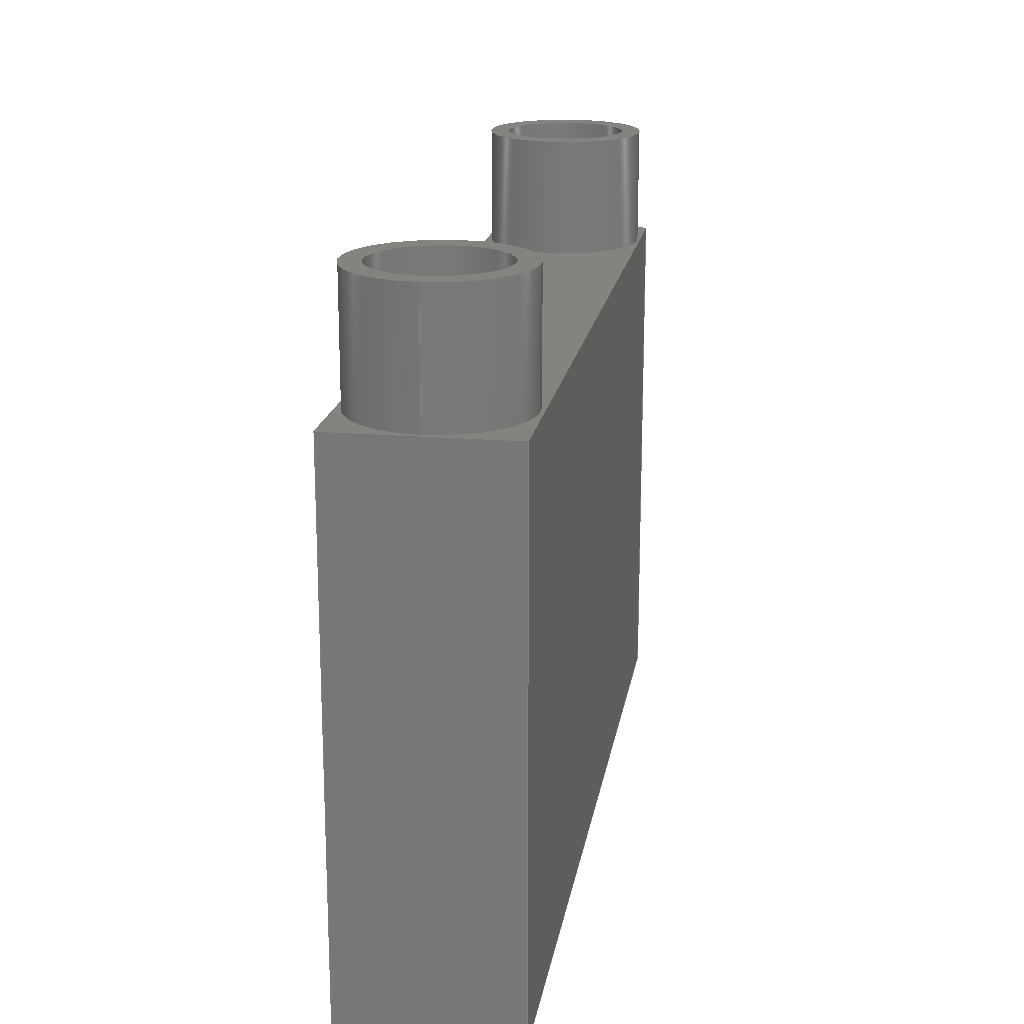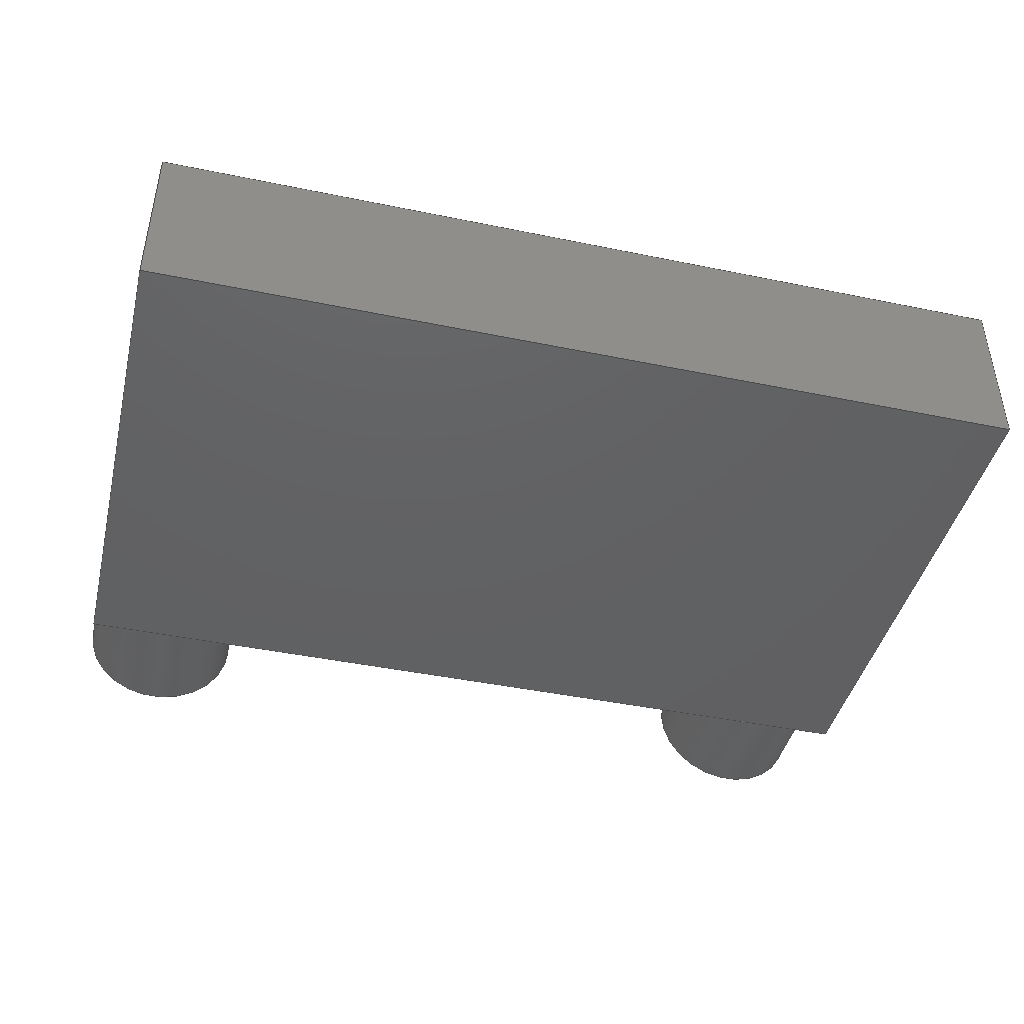
<metadata>
{"format":"step","ext":"step","renderer":"f3d","projection":"perspective","resolution":1024,"background":"white","views":[{"elev":18.2,"azim":-80.8,"up":"+Z"},{"elev":-43.3,"azim":166.3,"up":"+Y"}]}
</metadata>
<code>
ISO-10303-21;
DATA;
#1=MECHANICAL_DESIGN_GEOMETRIC_PRESENTATION_REPRESENTATION('',(#4),#394);
#2=SHAPE_REPRESENTATION_RELATIONSHIP('SRR','None',#401,#3);
#3=ADVANCED_BREP_SHAPE_REPRESENTATION('',(#5),#393);
#4=STYLED_ITEM('',(#410),#5);
#5=MANIFOLD_SOLID_BREP('Body2',#220);
#6=CYLINDRICAL_SURFACE('',#249,6.75);
#7=CYLINDRICAL_SURFACE('',#254,5.15);
#8=CYLINDRICAL_SURFACE('',#255,6.75);
#9=CYLINDRICAL_SURFACE('',#258,5.25);
#10=LINE('',#343,#28);
#11=LINE('',#345,#29);
#12=LINE('',#347,#30);
#13=LINE('',#348,#31);
#14=LINE('',#352,#32);
#15=LINE('',#353,#33);
#16=LINE('',#354,#34);
#17=LINE('',#358,#35);
#18=LINE('',#359,#36);
#19=LINE('',#360,#37);
#20=LINE('',#367,#38);
#21=LINE('',#369,#39);
#22=LINE('',#371,#40);
#23=LINE('',#372,#41);
#24=LINE('',#376,#42);
#25=LINE('',#383,#43);
#26=LINE('',#385,#44);
#27=LINE('',#390,#45);
#28=VECTOR('',#275,10);
#29=VECTOR('',#276,10);
#30=VECTOR('',#277,10);
#31=VECTOR('',#278,10);
#32=VECTOR('',#281,10);
#33=VECTOR('',#282,10);
#34=VECTOR('',#283,10);
#35=VECTOR('',#286,10);
#36=VECTOR('',#287,10);
#37=VECTOR('',#288,10);
#38=VECTOR('',#295,10);
#39=VECTOR('',#298,10);
#40=VECTOR('',#301,10);
#41=VECTOR('',#302,10);
#42=VECTOR('',#307,6.25);
#43=VECTOR('',#318,5.25);
#44=VECTOR('',#321,5.75);
#45=VECTOR('',#328,5.25);
#46=FACE_BOUND('',#65,.T.);
#47=FACE_BOUND('',#67,.T.);
#48=FACE_BOUND('',#73,.T.);
#49=FACE_OUTER_BOUND('',#64,.T.);
#50=FACE_OUTER_BOUND('',#66,.T.);
#51=FACE_OUTER_BOUND('',#68,.T.);
#52=FACE_OUTER_BOUND('',#69,.T.);
#53=FACE_OUTER_BOUND('',#70,.T.);
#54=FACE_OUTER_BOUND('',#71,.T.);
#55=FACE_OUTER_BOUND('',#72,.T.);
#56=FACE_OUTER_BOUND('',#74,.T.);
#57=FACE_OUTER_BOUND('',#75,.T.);
#58=FACE_OUTER_BOUND('',#76,.T.);
#59=FACE_OUTER_BOUND('',#77,.T.);
#60=FACE_OUTER_BOUND('',#78,.T.);
#61=FACE_OUTER_BOUND('',#79,.T.);
#62=FACE_OUTER_BOUND('',#80,.T.);
#63=FACE_OUTER_BOUND('',#81,.T.);
#64=EDGE_LOOP('',(#138));
#65=EDGE_LOOP('',(#139));
#66=EDGE_LOOP('',(#140));
#67=EDGE_LOOP('',(#141));
#68=EDGE_LOOP('',(#142,#143,#144,#145));
#69=EDGE_LOOP('',(#146,#147,#148,#149));
#70=EDGE_LOOP('',(#150,#151,#152,#153));
#71=EDGE_LOOP('',(#154,#155,#156));
#72=EDGE_LOOP('',(#157,#158,#159,#160,#161,#162));
#73=EDGE_LOOP('',(#163));
#74=EDGE_LOOP('',(#164,#165,#166,#167,#168,#169));
#75=EDGE_LOOP('',(#170,#171,#172,#173,#174,#175));
#76=EDGE_LOOP('',(#176));
#77=EDGE_LOOP('',(#177,#178,#179,#180));
#78=EDGE_LOOP('',(#181,#182,#183,#184));
#79=EDGE_LOOP('',(#185,#186,#187,#188));
#80=EDGE_LOOP('',(#189));
#81=EDGE_LOOP('',(#190,#191,#192,#193));
#82=CIRCLE('',#235,6.75);
#83=CIRCLE('',#236,5.15);
#84=CIRCLE('',#238,6.75);
#85=CIRCLE('',#239,5.25);
#86=CIRCLE('',#244,6.75);
#87=CIRCLE('',#245,6.75);
#88=CIRCLE('',#247,6.75);
#89=CIRCLE('',#248,6.75);
#90=CIRCLE('',#252,5.15);
#91=CIRCLE('',#257,5.25);
#92=VERTEX_POINT('',#331);
#93=VERTEX_POINT('',#333);
#94=VERTEX_POINT('',#336);
#95=VERTEX_POINT('',#338);
#96=VERTEX_POINT('',#341);
#97=VERTEX_POINT('',#342);
#98=VERTEX_POINT('',#344);
#99=VERTEX_POINT('',#346);
#100=VERTEX_POINT('',#350);
#101=VERTEX_POINT('',#351);
#102=VERTEX_POINT('',#356);
#103=VERTEX_POINT('',#357);
#104=VERTEX_POINT('',#362);
#105=VERTEX_POINT('',#363);
#106=VERTEX_POINT('',#365);
#107=VERTEX_POINT('',#373);
#108=VERTEX_POINT('',#379);
#109=VERTEX_POINT('',#387);
#110=EDGE_CURVE('',#92,#92,#82,.T.);
#111=EDGE_CURVE('',#93,#93,#83,.T.);
#112=EDGE_CURVE('',#94,#94,#84,.T.);
#113=EDGE_CURVE('',#95,#95,#85,.T.);
#114=EDGE_CURVE('',#96,#97,#10,.T.);
#115=EDGE_CURVE('',#97,#98,#11,.T.);
#116=EDGE_CURVE('',#98,#99,#12,.T.);
#117=EDGE_CURVE('',#99,#96,#13,.T.);
#118=EDGE_CURVE('',#100,#101,#14,.T.);
#119=EDGE_CURVE('',#101,#98,#15,.T.);
#120=EDGE_CURVE('',#100,#97,#16,.T.);
#121=EDGE_CURVE('',#102,#103,#17,.T.);
#122=EDGE_CURVE('',#103,#96,#18,.T.);
#123=EDGE_CURVE('',#102,#99,#19,.T.);
#124=EDGE_CURVE('',#104,#105,#86,.F.);
#125=EDGE_CURVE('',#105,#106,#87,.F.);
#126=EDGE_CURVE('',#104,#106,#20,.T.);
#127=EDGE_CURVE('',#106,#100,#21,.T.);
#128=EDGE_CURVE('',#104,#106,#88,.F.);
#129=EDGE_CURVE('',#104,#103,#22,.T.);
#130=EDGE_CURVE('',#102,#101,#23,.T.);
#131=EDGE_CURVE('',#107,#107,#89,.T.);
#132=EDGE_CURVE('',#94,#105,#24,.T.);
#133=EDGE_CURVE('',#108,#108,#90,.F.);
#134=EDGE_CURVE('',#93,#108,#25,.T.);
#135=EDGE_CURVE('',#92,#107,#26,.T.);
#136=EDGE_CURVE('',#109,#109,#91,.T.);
#137=EDGE_CURVE('',#95,#109,#27,.T.);
#138=ORIENTED_EDGE('',*,*,#110,.T.);
#139=ORIENTED_EDGE('',*,*,#111,.T.);
#140=ORIENTED_EDGE('',*,*,#112,.T.);
#141=ORIENTED_EDGE('',*,*,#113,.T.);
#142=ORIENTED_EDGE('',*,*,#114,.T.);
#143=ORIENTED_EDGE('',*,*,#115,.T.);
#144=ORIENTED_EDGE('',*,*,#116,.T.);
#145=ORIENTED_EDGE('',*,*,#117,.T.);
#146=ORIENTED_EDGE('',*,*,#118,.T.);
#147=ORIENTED_EDGE('',*,*,#119,.T.);
#148=ORIENTED_EDGE('',*,*,#115,.F.);
#149=ORIENTED_EDGE('',*,*,#120,.F.);
#150=ORIENTED_EDGE('',*,*,#121,.T.);
#151=ORIENTED_EDGE('',*,*,#122,.T.);
#152=ORIENTED_EDGE('',*,*,#117,.F.);
#153=ORIENTED_EDGE('',*,*,#123,.F.);
#154=ORIENTED_EDGE('',*,*,#124,.T.);
#155=ORIENTED_EDGE('',*,*,#125,.T.);
#156=ORIENTED_EDGE('',*,*,#126,.F.);
#157=ORIENTED_EDGE('',*,*,#127,.F.);
#158=ORIENTED_EDGE('',*,*,#128,.F.);
#159=ORIENTED_EDGE('',*,*,#129,.T.);
#160=ORIENTED_EDGE('',*,*,#121,.F.);
#161=ORIENTED_EDGE('',*,*,#130,.T.);
#162=ORIENTED_EDGE('',*,*,#118,.F.);
#163=ORIENTED_EDGE('',*,*,#131,.F.);
#164=ORIENTED_EDGE('',*,*,#112,.F.);
#165=ORIENTED_EDGE('',*,*,#132,.T.);
#166=ORIENTED_EDGE('',*,*,#124,.F.);
#167=ORIENTED_EDGE('',*,*,#128,.T.);
#168=ORIENTED_EDGE('',*,*,#125,.F.);
#169=ORIENTED_EDGE('',*,*,#132,.F.);
#170=ORIENTED_EDGE('',*,*,#129,.F.);
#171=ORIENTED_EDGE('',*,*,#126,.T.);
#172=ORIENTED_EDGE('',*,*,#127,.T.);
#173=ORIENTED_EDGE('',*,*,#120,.T.);
#174=ORIENTED_EDGE('',*,*,#114,.F.);
#175=ORIENTED_EDGE('',*,*,#122,.F.);
#176=ORIENTED_EDGE('',*,*,#133,.F.);
#177=ORIENTED_EDGE('',*,*,#130,.F.);
#178=ORIENTED_EDGE('',*,*,#123,.T.);
#179=ORIENTED_EDGE('',*,*,#116,.F.);
#180=ORIENTED_EDGE('',*,*,#119,.F.);
#181=ORIENTED_EDGE('',*,*,#111,.F.);
#182=ORIENTED_EDGE('',*,*,#134,.T.);
#183=ORIENTED_EDGE('',*,*,#133,.T.);
#184=ORIENTED_EDGE('',*,*,#134,.F.);
#185=ORIENTED_EDGE('',*,*,#110,.F.);
#186=ORIENTED_EDGE('',*,*,#135,.T.);
#187=ORIENTED_EDGE('',*,*,#131,.T.);
#188=ORIENTED_EDGE('',*,*,#135,.F.);
#189=ORIENTED_EDGE('',*,*,#136,.F.);
#190=ORIENTED_EDGE('',*,*,#113,.F.);
#191=ORIENTED_EDGE('',*,*,#137,.T.);
#192=ORIENTED_EDGE('',*,*,#136,.T.);
#193=ORIENTED_EDGE('',*,*,#137,.F.);
#194=PLANE('',#234);
#195=PLANE('',#237);
#196=PLANE('',#240);
#197=PLANE('',#241);
#198=PLANE('',#242);
#199=PLANE('',#243);
#200=PLANE('',#246);
#201=PLANE('',#250);
#202=PLANE('',#251);
#203=PLANE('',#253);
#204=PLANE('',#256);
#205=ADVANCED_FACE('',(#49,#46),#194,.T.);
#206=ADVANCED_FACE('',(#50,#47),#195,.T.);
#207=ADVANCED_FACE('',(#51),#196,.T.);
#208=ADVANCED_FACE('',(#52),#197,.T.);
#209=ADVANCED_FACE('',(#53),#198,.T.);
#210=ADVANCED_FACE('',(#54),#199,.T.);
#211=ADVANCED_FACE('',(#55,#48),#200,.F.);
#212=ADVANCED_FACE('',(#56),#6,.T.);
#213=ADVANCED_FACE('',(#57),#201,.T.);
#214=ADVANCED_FACE('',(#58),#202,.T.);
#215=ADVANCED_FACE('',(#59),#203,.T.);
#216=ADVANCED_FACE('',(#60),#7,.F.);
#217=ADVANCED_FACE('',(#61),#8,.T.);
#218=ADVANCED_FACE('',(#62),#204,.F.);
#219=ADVANCED_FACE('',(#63),#9,.F.);
#220=CLOSED_SHELL('',(#205,#206,#207,#208,#209,#210,#211,#212,#213,#214,
#215,#216,#217,#218,#219));
#221=DERIVED_UNIT_ELEMENT(#223,1);
#222=DERIVED_UNIT_ELEMENT(#396,-3);
#223=(
MASS_UNIT()
NAMED_UNIT(*)
SI_UNIT(.KILO.,.GRAM.)
);
#224=DERIVED_UNIT((#221,#222));
#225=MEASURE_REPRESENTATION_ITEM('density measure',
POSITIVE_RATIO_MEASURE(7850),#224);
#226=PROPERTY_DEFINITION_REPRESENTATION(#231,#228);
#227=PROPERTY_DEFINITION_REPRESENTATION(#232,#229);
#228=REPRESENTATION('material name',(#230),#393);
#229=REPRESENTATION('density',(#225),#393);
#230=DESCRIPTIVE_REPRESENTATION_ITEM('Steel','Steel');
#231=PROPERTY_DEFINITION('material property','material name',#403);
#232=PROPERTY_DEFINITION('material property','density of part',#403);
#233=AXIS2_PLACEMENT_3D('',#329,#259,#260);
#234=AXIS2_PLACEMENT_3D('',#330,#261,#262);
#235=AXIS2_PLACEMENT_3D('',#332,#263,#264);
#236=AXIS2_PLACEMENT_3D('',#334,#265,#266);
#237=AXIS2_PLACEMENT_3D('',#335,#267,#268);
#238=AXIS2_PLACEMENT_3D('',#337,#269,#270);
#239=AXIS2_PLACEMENT_3D('',#339,#271,#272);
#240=AXIS2_PLACEMENT_3D('',#340,#273,#274);
#241=AXIS2_PLACEMENT_3D('',#349,#279,#280);
#242=AXIS2_PLACEMENT_3D('',#355,#284,#285);
#243=AXIS2_PLACEMENT_3D('',#361,#289,#290);
#244=AXIS2_PLACEMENT_3D('',#364,#291,#292);
#245=AXIS2_PLACEMENT_3D('',#366,#293,#294);
#246=AXIS2_PLACEMENT_3D('',#368,#296,#297);
#247=AXIS2_PLACEMENT_3D('',#370,#299,#300);
#248=AXIS2_PLACEMENT_3D('',#374,#303,#304);
#249=AXIS2_PLACEMENT_3D('',#375,#305,#306);
#250=AXIS2_PLACEMENT_3D('',#377,#308,#309);
#251=AXIS2_PLACEMENT_3D('',#378,#310,#311);
#252=AXIS2_PLACEMENT_3D('',#380,#312,#313);
#253=AXIS2_PLACEMENT_3D('',#381,#314,#315);
#254=AXIS2_PLACEMENT_3D('',#382,#316,#317);
#255=AXIS2_PLACEMENT_3D('',#384,#319,#320);
#256=AXIS2_PLACEMENT_3D('',#386,#322,#323);
#257=AXIS2_PLACEMENT_3D('',#388,#324,#325);
#258=AXIS2_PLACEMENT_3D('',#389,#326,#327);
#259=DIRECTION('axis',(0,0,1));
#260=DIRECTION('refdir',(1,0,0));
#261=DIRECTION('center_axis',(0,0,1));
#262=DIRECTION('ref_axis',(1,0,0));
#263=DIRECTION('center_axis',(0,0,1));
#264=DIRECTION('ref_axis',(1,0,0));
#265=DIRECTION('center_axis',(0,0,-1));
#266=DIRECTION('ref_axis',(1,0,0));
#267=DIRECTION('center_axis',(0,0,1));
#268=DIRECTION('ref_axis',(1,0,0));
#269=DIRECTION('center_axis',(0,0,1));
#270=DIRECTION('ref_axis',(-1,0,0));
#271=DIRECTION('center_axis',(0,0,-1));
#272=DIRECTION('ref_axis',(1,0,0));
#273=DIRECTION('center_axis',(0,0,-1));
#274=DIRECTION('ref_axis',(-1,0,0));
#275=DIRECTION('',(0,-1,0));
#276=DIRECTION('',(-1,0,0));
#277=DIRECTION('',(0,1,0));
#278=DIRECTION('',(1,0,0));
#279=DIRECTION('center_axis',(0,-1,0));
#280=DIRECTION('ref_axis',(0,0,-1));
#281=DIRECTION('',(-1,0,0));
#282=DIRECTION('',(0,0,-1));
#283=DIRECTION('',(0,0,-1));
#284=DIRECTION('center_axis',(0,1,0));
#285=DIRECTION('ref_axis',(0,0,1));
#286=DIRECTION('',(1,0,0));
#287=DIRECTION('',(0,0,-1));
#288=DIRECTION('',(0,0,-1));
#289=DIRECTION('center_axis',(0,0,-1));
#290=DIRECTION('ref_axis',(1,0,0));
#291=DIRECTION('center_axis',(0,0,1));
#292=DIRECTION('ref_axis',(-1,0,0));
#293=DIRECTION('center_axis',(0,0,1));
#294=DIRECTION('ref_axis',(-1,0,0));
#295=DIRECTION('',(0,-1,0));
#296=DIRECTION('center_axis',(0,0,-1));
#297=DIRECTION('ref_axis',(1,0,0));
#298=DIRECTION('',(0,-1,0));
#299=DIRECTION('center_axis',(0,0,-1));
#300=DIRECTION('ref_axis',(-1,0,0));
#301=DIRECTION('',(0,1,0));
#302=DIRECTION('',(0,-1,0));
#303=DIRECTION('center_axis',(0,0,1));
#304=DIRECTION('ref_axis',(1,0,0));
#305=DIRECTION('center_axis',(0,0,1));
#306=DIRECTION('ref_axis',(-1,0,0));
#307=DIRECTION('',(0,0,-1));
#308=DIRECTION('center_axis',(1,0,0));
#309=DIRECTION('ref_axis',(0,0,-1));
#310=DIRECTION('center_axis',(0,0,1));
#311=DIRECTION('ref_axis',(0,1,0));
#312=DIRECTION('center_axis',(0,0,1));
#313=DIRECTION('ref_axis',(1,0,0));
#314=DIRECTION('center_axis',(-1,0,0));
#315=DIRECTION('ref_axis',(0,0,1));
#316=DIRECTION('center_axis',(0,0,1));
#317=DIRECTION('ref_axis',(1,0,0));
#318=DIRECTION('',(0,0,-1));
#319=DIRECTION('center_axis',(0,0,1));
#320=DIRECTION('ref_axis',(1,0,0));
#321=DIRECTION('',(0,0,-1));
#322=DIRECTION('center_axis',(0,0,-1));
#323=DIRECTION('ref_axis',(1,0,0));
#324=DIRECTION('center_axis',(0,0,-1));
#325=DIRECTION('ref_axis',(1,0,0));
#326=DIRECTION('center_axis',(0,0,1));
#327=DIRECTION('ref_axis',(1,0,0));
#328=DIRECTION('',(0,0,-1));
#329=CARTESIAN_POINT('',(0,0,0));
#330=CARTESIAN_POINT('Origin',(0,0,10));
#331=CARTESIAN_POINT('',(-6.75,8.266e-16,10));
#332=CARTESIAN_POINT('Origin',(0,0,10));
#333=CARTESIAN_POINT('',(-5.15,-6.307e-16,10));
#334=CARTESIAN_POINT('Origin',(0,0,10));
#335=CARTESIAN_POINT('Origin',(59.5,-0.1054,10));
#336=CARTESIAN_POINT('',(66.25,-0.1054,10));
#337=CARTESIAN_POINT('Origin',(59.5,-0.1054,10));
#338=CARTESIAN_POINT('',(54.25,-0.1054,10));
#339=CARTESIAN_POINT('Origin',(59.5,-0.1054,10));
#340=CARTESIAN_POINT('Origin',(59.5,0,-44));
#341=CARTESIAN_POINT('',(66,7,-44));
#342=CARTESIAN_POINT('',(66,-7,-44));
#343=CARTESIAN_POINT('',(66,-6,-44));
#344=CARTESIAN_POINT('',(-7,-7,-44));
#345=CARTESIAN_POINT('',(65,-7,-44));
#346=CARTESIAN_POINT('',(-7,7,-44));
#347=CARTESIAN_POINT('',(-7,6,-44));
#348=CARTESIAN_POINT('',(54,7,-44));
#349=CARTESIAN_POINT('Origin',(65,-7,0));
#350=CARTESIAN_POINT('',(66,-7,0));
#351=CARTESIAN_POINT('',(-7,-7,0));
#352=CARTESIAN_POINT('',(65,-7,0));
#353=CARTESIAN_POINT('',(-7,-7,0));
#354=CARTESIAN_POINT('',(66,-7,-4));
#355=CARTESIAN_POINT('Origin',(54,7,0));
#356=CARTESIAN_POINT('',(-7,7,0));
#357=CARTESIAN_POINT('',(66,7,0));
#358=CARTESIAN_POINT('',(65,7,0));
#359=CARTESIAN_POINT('',(66,7,0));
#360=CARTESIAN_POINT('',(-7,7,-4));
#361=CARTESIAN_POINT('Origin',(59.5,0,0));
#362=CARTESIAN_POINT('',(66,1.718,0));
#363=CARTESIAN_POINT('',(66.25,-0.1054,0));
#364=CARTESIAN_POINT('Origin',(59.5,-0.1054,0));
#365=CARTESIAN_POINT('',(66,-1.929,0));
#366=CARTESIAN_POINT('Origin',(59.5,-0.1054,0));
#367=CARTESIAN_POINT('',(66,-6,0));
#368=CARTESIAN_POINT('Origin',(59.5,0,0));
#369=CARTESIAN_POINT('',(66,-6,0));
#370=CARTESIAN_POINT('Origin',(59.5,-0.1054,0));
#371=CARTESIAN_POINT('',(66,6,0));
#372=CARTESIAN_POINT('',(-7,-6,0));
#373=CARTESIAN_POINT('',(-6.75,-8.266e-16,0));
#374=CARTESIAN_POINT('Origin',(0,0,0));
#375=CARTESIAN_POINT('Origin',(59.5,-0.1054,0));
#376=CARTESIAN_POINT('',(66.25,-0.1054,0));
#377=CARTESIAN_POINT('Origin',(66,6,0));
#378=CARTESIAN_POINT('Origin',(54,-6,0));
#379=CARTESIAN_POINT('',(-5.15,-6.307e-16,0));
#380=CARTESIAN_POINT('Origin',(0,0,0));
#381=CARTESIAN_POINT('Origin',(-7,-6,0));
#382=CARTESIAN_POINT('Origin',(0,0,0));
#383=CARTESIAN_POINT('',(-5.15,-6.307e-16,0));
#384=CARTESIAN_POINT('Origin',(0,0,0));
#385=CARTESIAN_POINT('',(-6.75,-8.266e-16,0));
#386=CARTESIAN_POINT('Origin',(59.5,0,0));
#387=CARTESIAN_POINT('',(54.25,-0.1054,0));
#388=CARTESIAN_POINT('Origin',(59.5,-0.1054,0));
#389=CARTESIAN_POINT('Origin',(59.5,-0.1054,0));
#390=CARTESIAN_POINT('',(54.25,-0.1054,0));
#391=UNCERTAINTY_MEASURE_WITH_UNIT(LENGTH_MEASURE(0.01),#395,
'DISTANCE_ACCURACY_VALUE',
'Maximum model space distance between geometric entities at asserted c
onnectivities');
#392=UNCERTAINTY_MEASURE_WITH_UNIT(LENGTH_MEASURE(0.01),#395,
'DISTANCE_ACCURACY_VALUE',
'Maximum model space distance between geometric entities at asserted c
onnectivities');
#393=(
GEOMETRIC_REPRESENTATION_CONTEXT(3)
GLOBAL_UNCERTAINTY_ASSIGNED_CONTEXT((#391))
GLOBAL_UNIT_ASSIGNED_CONTEXT((#395,#397,#398))
REPRESENTATION_CONTEXT('','3D')
);
#394=(
GEOMETRIC_REPRESENTATION_CONTEXT(3)
GLOBAL_UNCERTAINTY_ASSIGNED_CONTEXT((#392))
GLOBAL_UNIT_ASSIGNED_CONTEXT((#395,#397,#398))
REPRESENTATION_CONTEXT('','3D')
);
#395=(
LENGTH_UNIT()
NAMED_UNIT(*)
SI_UNIT(.MILLI.,.METRE.)
);
#396=(
LENGTH_UNIT()
NAMED_UNIT(*)
SI_UNIT($,.METRE.)
);
#397=(
NAMED_UNIT(*)
PLANE_ANGLE_UNIT()
SI_UNIT($,.RADIAN.)
);
#398=(
NAMED_UNIT(*)
SI_UNIT($,.STERADIAN.)
SOLID_ANGLE_UNIT()
);
#399=SHAPE_DEFINITION_REPRESENTATION(#400,#401);
#400=PRODUCT_DEFINITION_SHAPE('',$,#403);
#401=SHAPE_REPRESENTATION('',(#233),#393);
#402=PRODUCT_DEFINITION_CONTEXT('part definition',#407,'design');
#403=PRODUCT_DEFINITION('Part for Drone','Part for Drone v1',#404,#402);
#404=PRODUCT_DEFINITION_FORMATION('',$,#409);
#405=PRODUCT_RELATED_PRODUCT_CATEGORY('Part for Drone v1',
'Part for Drone v1',(#409));
#406=APPLICATION_PROTOCOL_DEFINITION('international standard',
'automotive_design',2009,#407);
#407=APPLICATION_CONTEXT(
'Core Data for Automotive Mechanical Design Process');
#408=PRODUCT_CONTEXT('part definition',#407,'mechanical');
#409=PRODUCT('Part for Drone','Part for Drone v1',$,(#408));
#410=PRESENTATION_STYLE_ASSIGNMENT((#411));
#411=SURFACE_STYLE_USAGE(.BOTH.,#412);
#412=SURFACE_SIDE_STYLE('',(#413));
#413=SURFACE_STYLE_FILL_AREA(#414);
#414=FILL_AREA_STYLE('Steel - Satin',(#415));
#415=FILL_AREA_STYLE_COLOUR('Steel - Satin',#416);
#416=COLOUR_RGB('Steel - Satin',0.6275,0.6275,0.6275);
ENDSEC;
END-ISO-10303-21;

</code>
